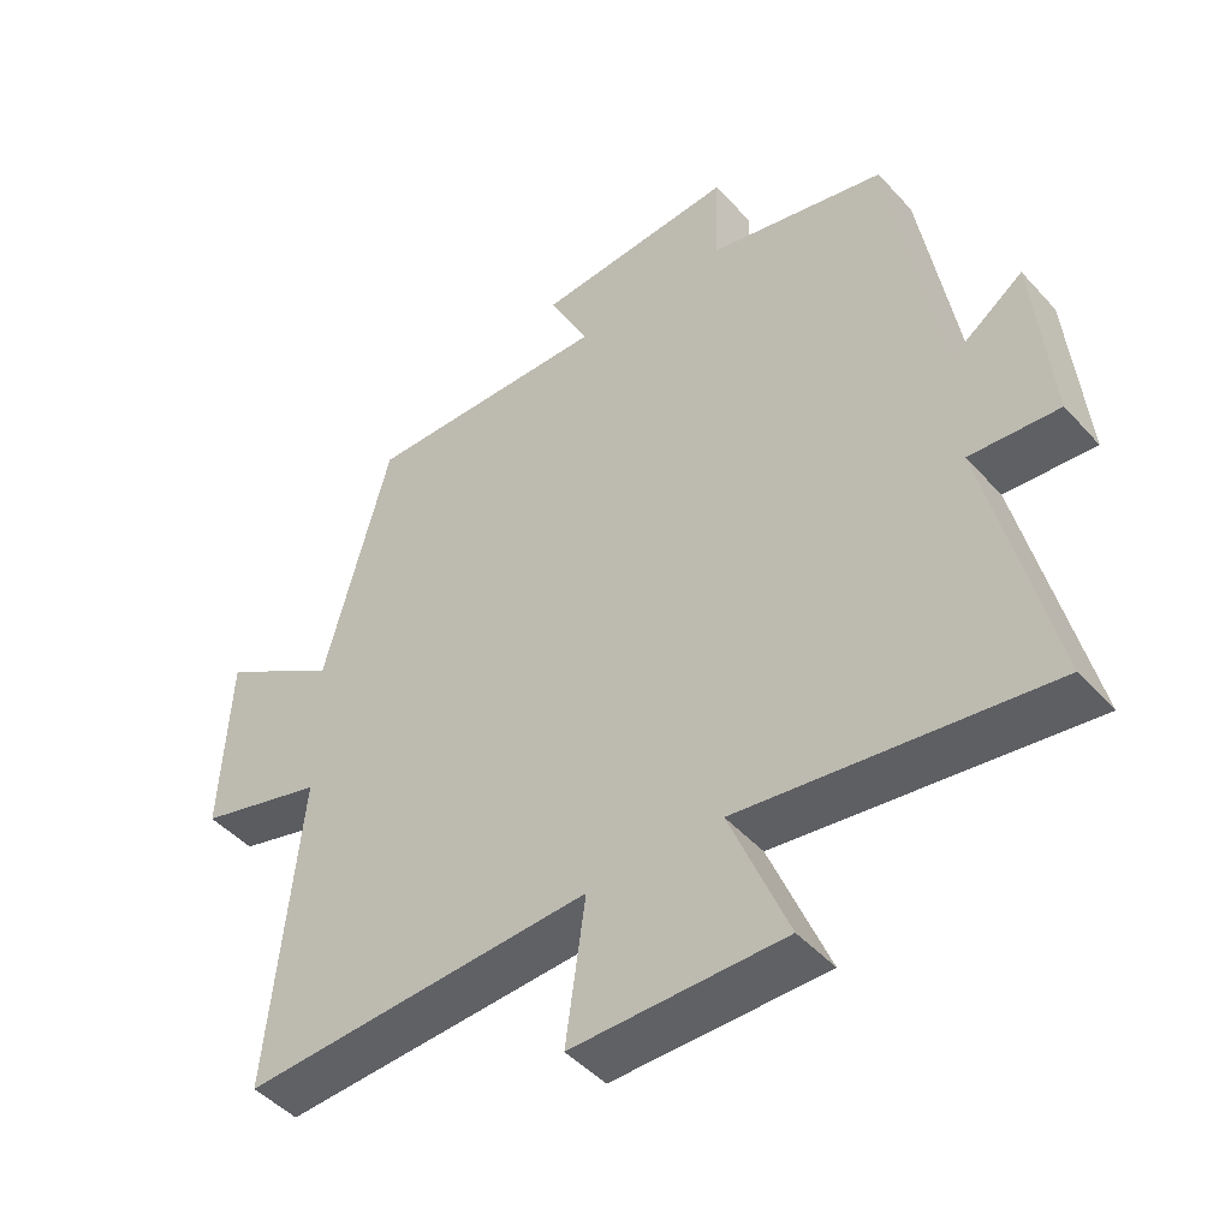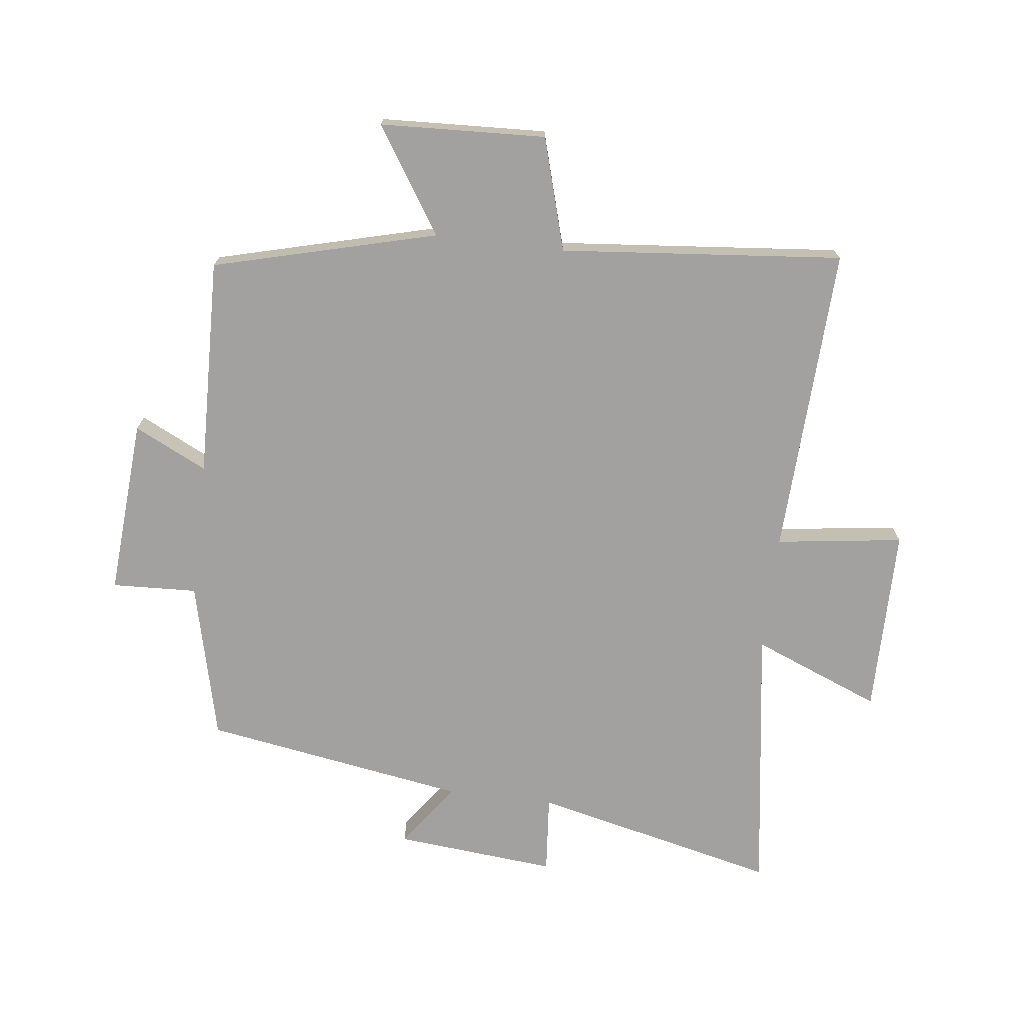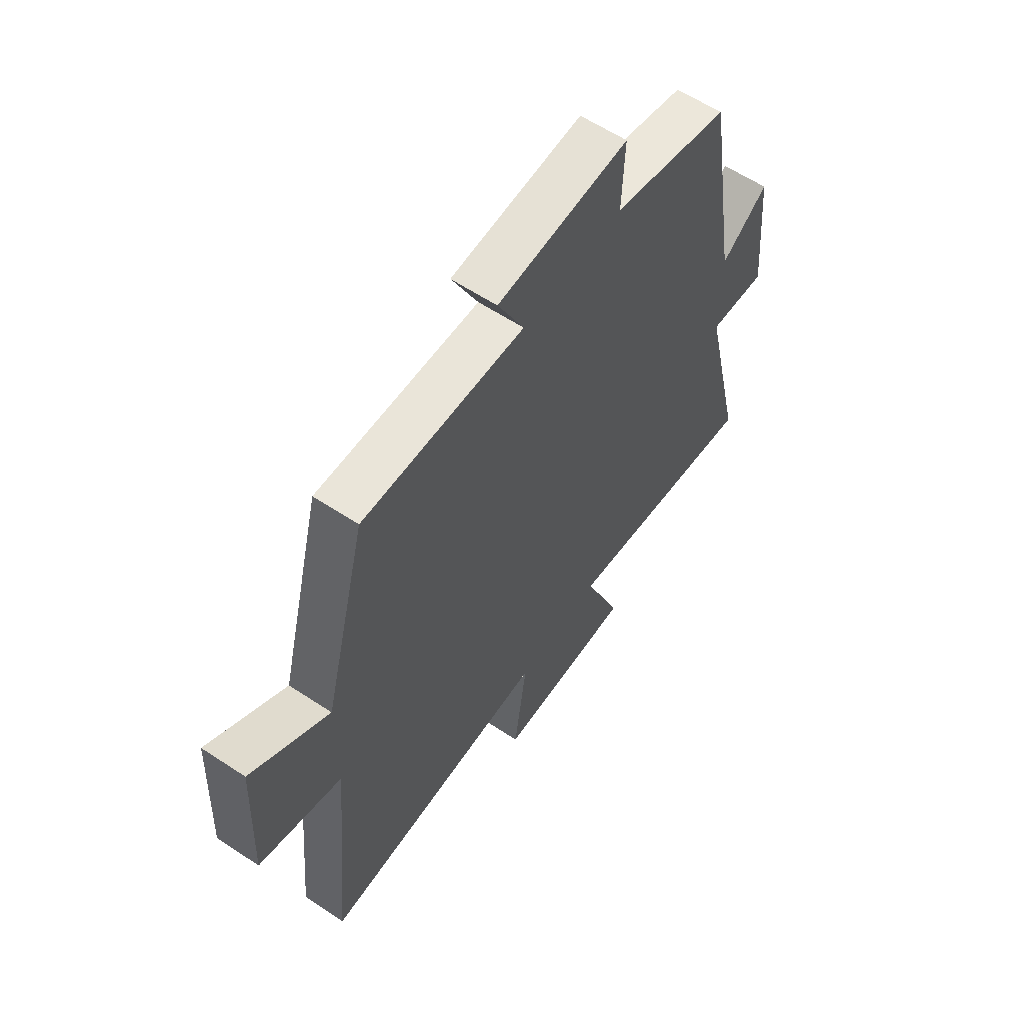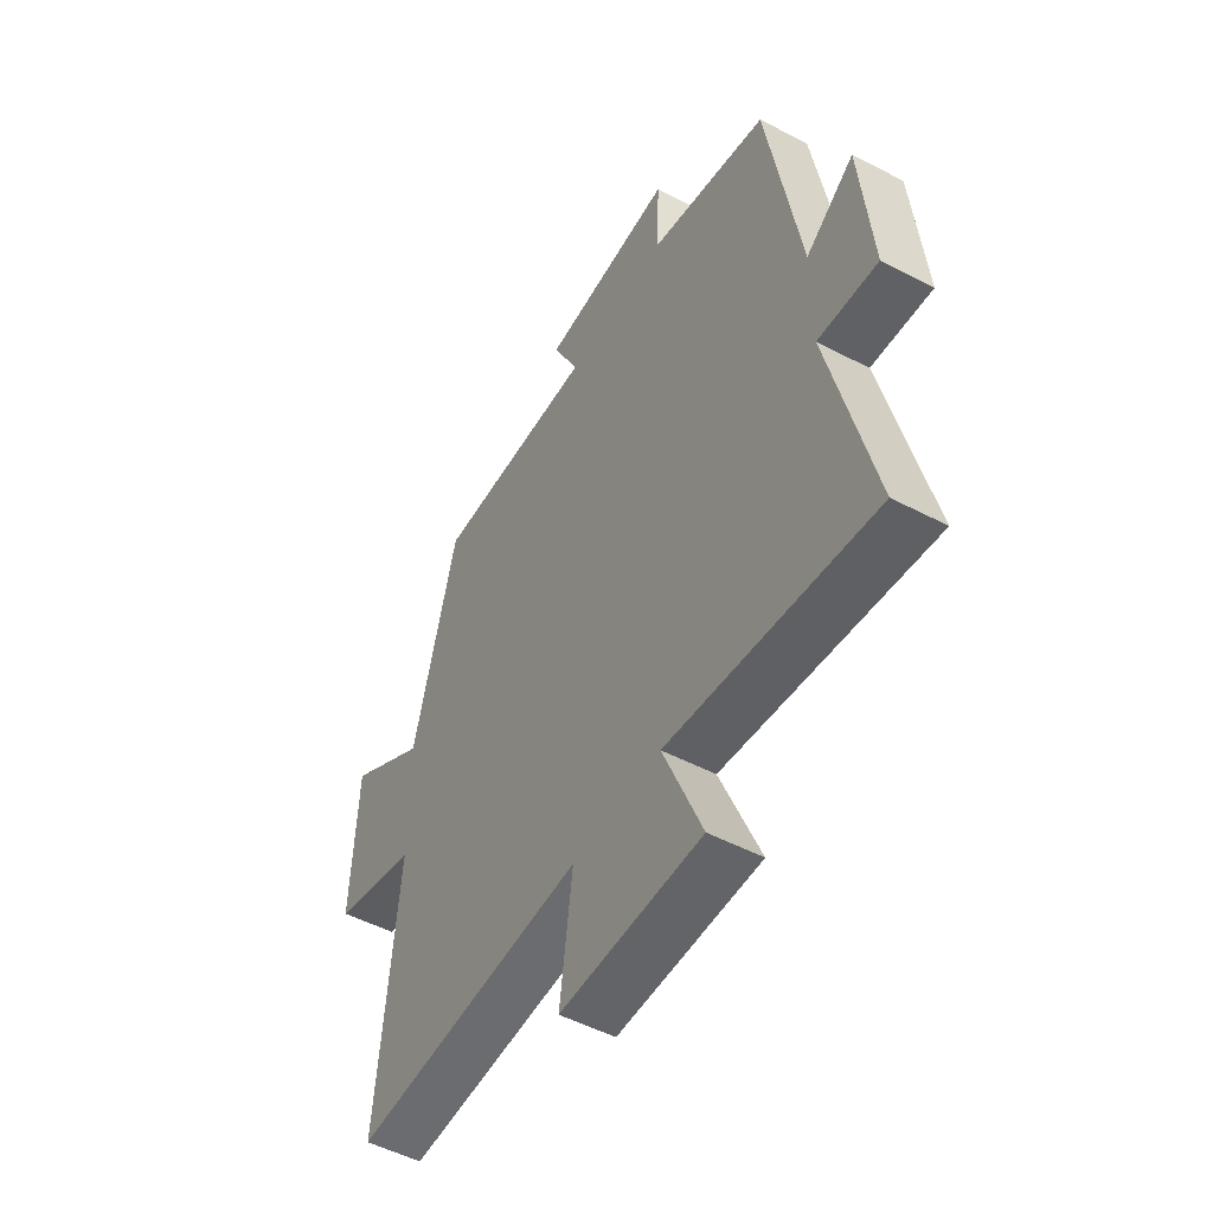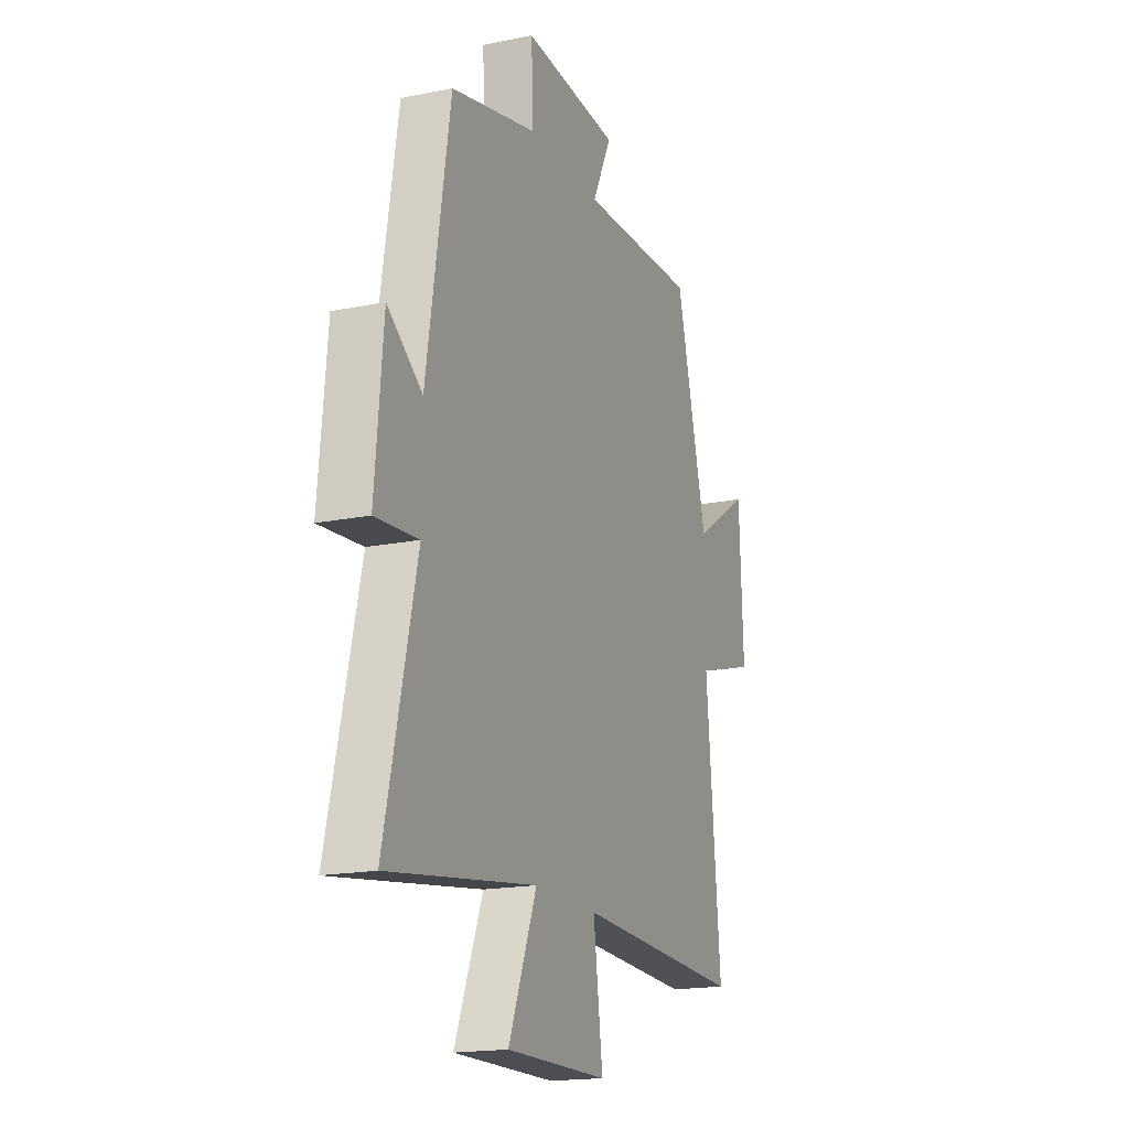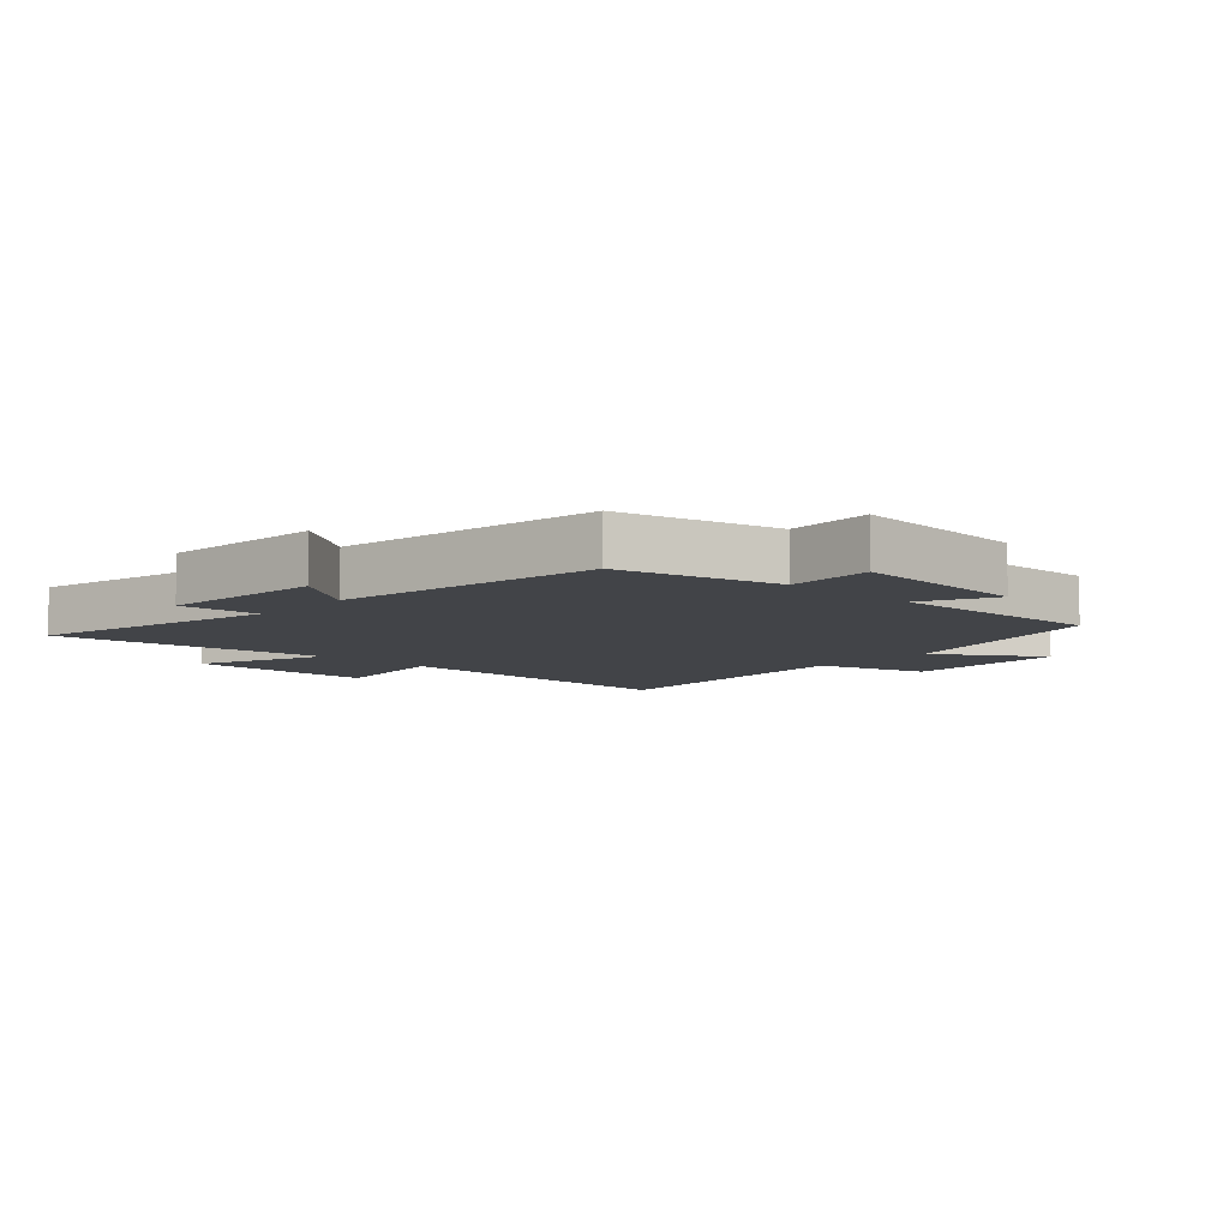
<metadata>
{"format":"obj","ext":"obj","renderer":"f3d","projection":"perspective","resolution":1024,"background":"white","views":[{"elev":-46.8,"azim":-140.6,"up":"+Z"},{"elev":-72.3,"azim":83.1,"up":"+Y"},{"elev":59.9,"azim":124.2,"up":"+Z"},{"elev":-51.5,"azim":-119.6,"up":"+Z"},{"elev":-17.7,"azim":-68.2,"up":"+Z"},{"elev":-7.8,"azim":-42.8,"up":"+Y"}]}
</metadata>
<code>
v 0.543 0.07 -0.521
v 0.04 0.07 -0.5
v 0.068 0.07 -0.706
v -0.236 0.07 -0.708
v -0.152 0.07 -0.5
v -0.593 0.07 -0.564
v -0.5 0.07 -0.166
v -0.628 0.07 -0.177
v -0.604 0.07 0.085
v -0.5 0.07 0.01
v -0.43 0.07 0.438
v -0.172 0.07 0.5
v -0.178 0.07 0.638
v 0.11 0.07 0.618
v 0.052 0.07 0.5
v 0.406 0.07 0.51
v 0.5 0.07 0.149
v 0.67 0.07 0.258
v 0.682 0.07 -0.01
v 0.5 0.07 -0.063
v 0.543 0 -0.521
v 0.04 0 -0.5
v 0.068 0 -0.706
v -0.236 0 -0.708
v -0.152 0 -0.5
v -0.593 0 -0.564
v -0.5 0 -0.166
v -0.628 0 -0.177
v -0.604 0 0.085
v -0.5 0 0.01
v -0.43 0 0.438
v -0.172 0 0.5
v -0.178 0 0.638
v 0.11 0 0.618
v 0.052 0 0.5
v 0.406 0 0.51
v 0.5 0 0.149
v 0.67 0 0.258
v 0.682 0 -0.01
v 0.5 0 -0.063
f 17 18 19 20
f 15 16 17 20
f 15 20 1 2
f 12 13 14 15
f 12 15 2
f 11 12 2
f 10 11 2
f 7 8 9 10
f 7 10 2 3
f 5 6 7
f 5 7 3
f 3 4 5
f 40 39 38 37
f 40 37 36 35
f 22 21 40 35
f 35 34 33 32
f 22 35 32
f 22 32 31
f 22 31 30
f 30 29 28 27
f 23 22 30 27
f 27 26 25
f 23 27 25
f 25 24 23
f 1 21 22 2
f 2 22 23 3
f 3 23 24 4
f 4 24 25 5
f 5 25 26 6
f 6 26 27 7
f 7 27 28 8
f 8 28 29 9
f 9 29 30 10
f 10 30 31 11
f 11 31 32 12
f 12 32 33 13
f 13 33 34 14
f 14 34 35 15
f 15 35 36 16
f 16 36 37 17
f 17 37 38 18
f 18 38 39 19
f 19 39 40 20
f 20 40 21 1

</code>
